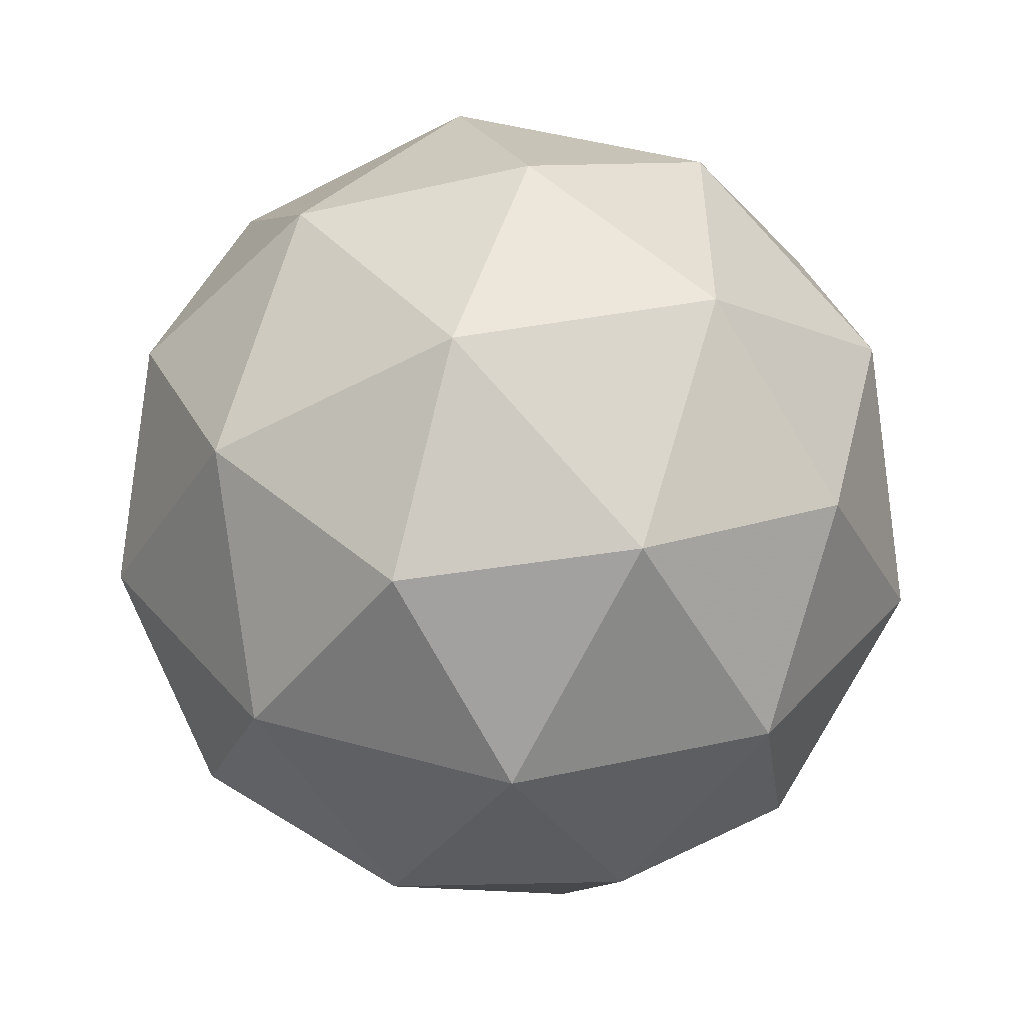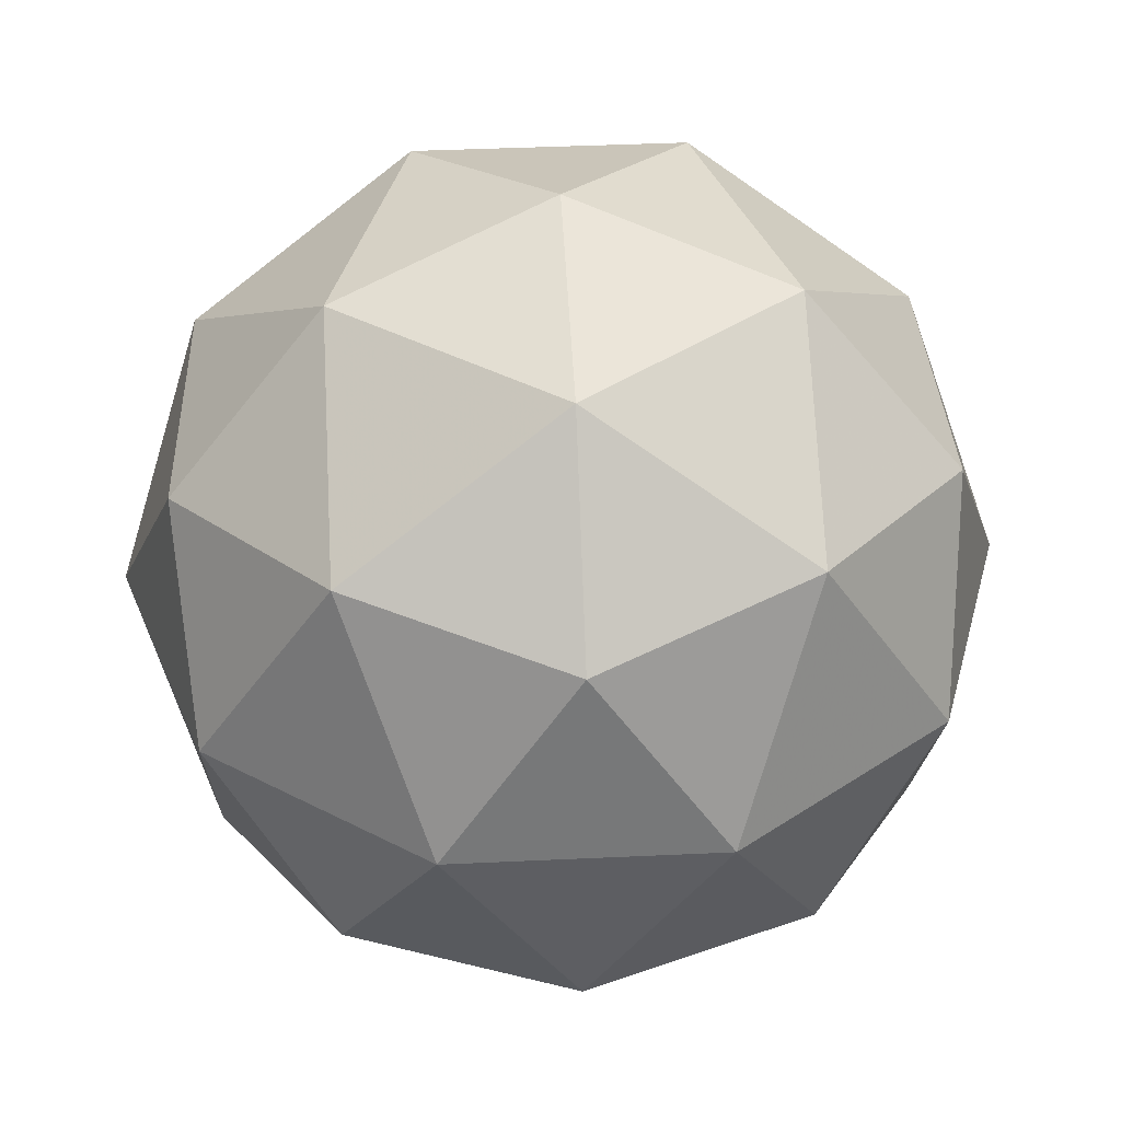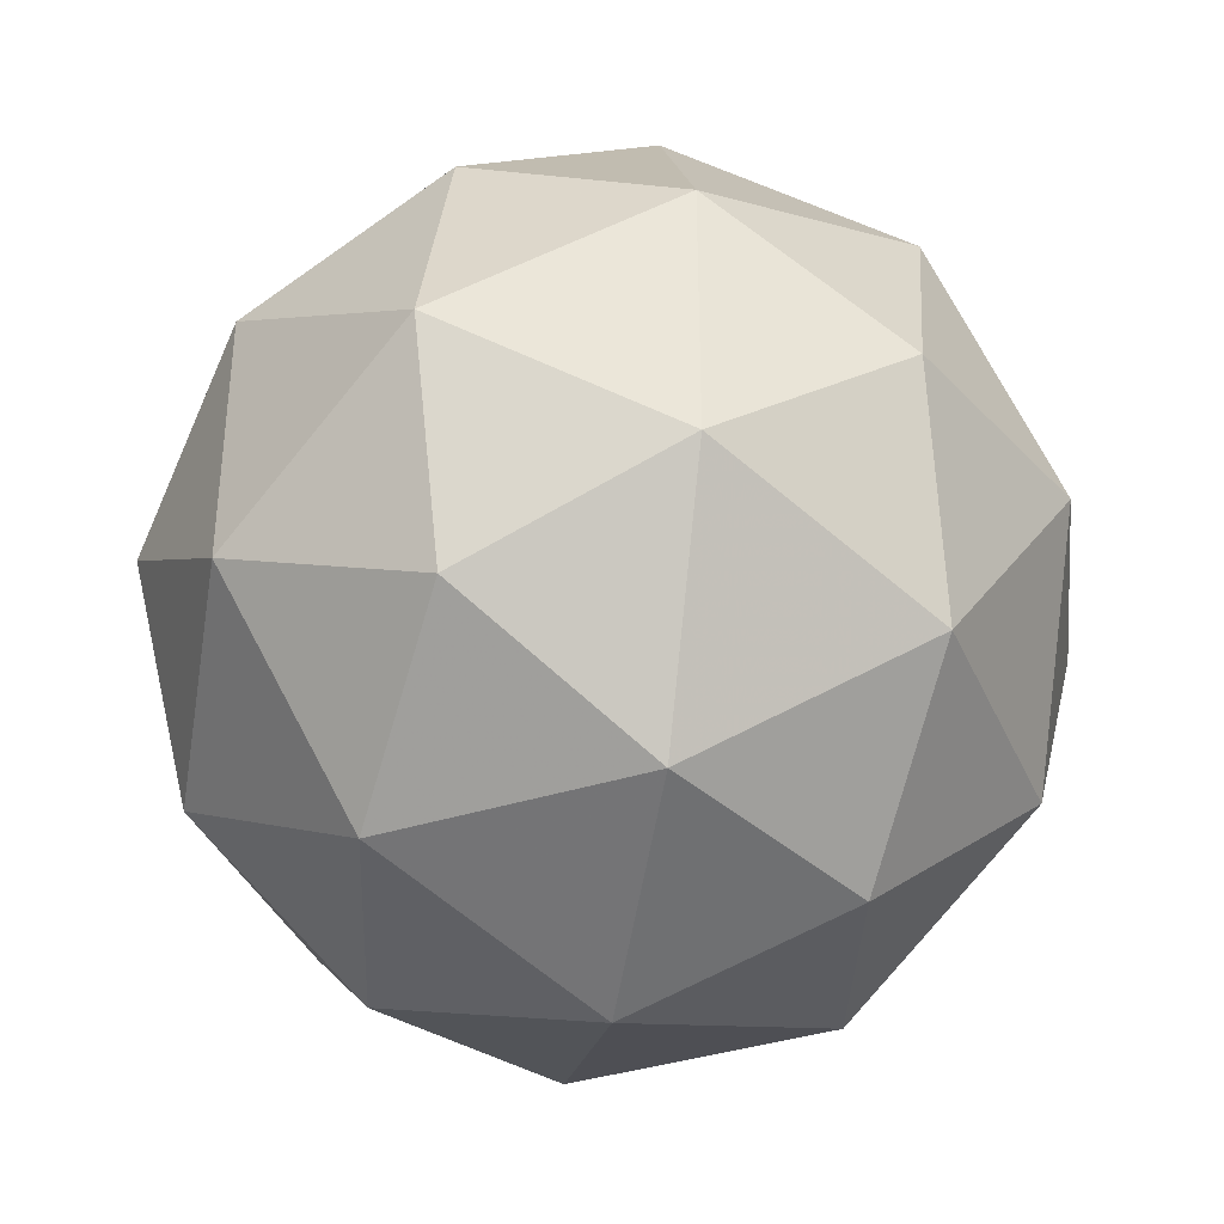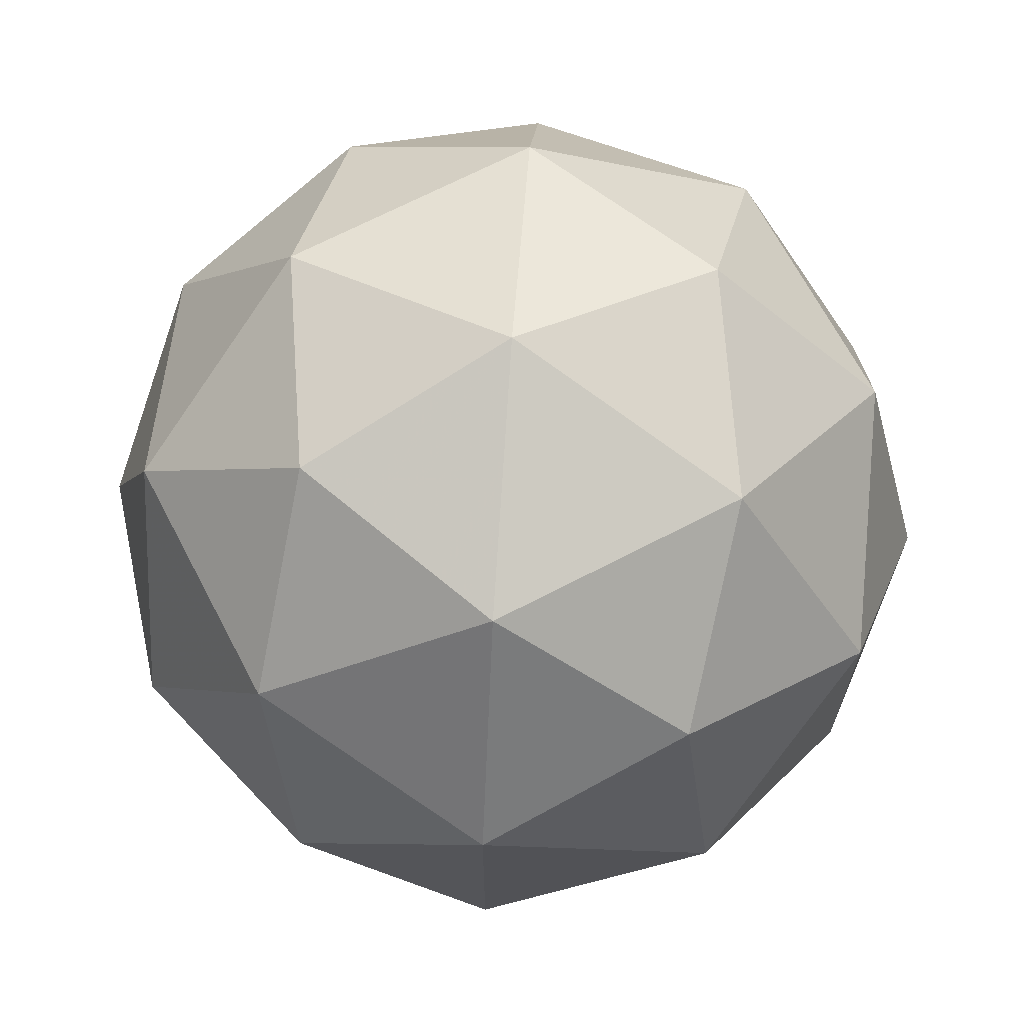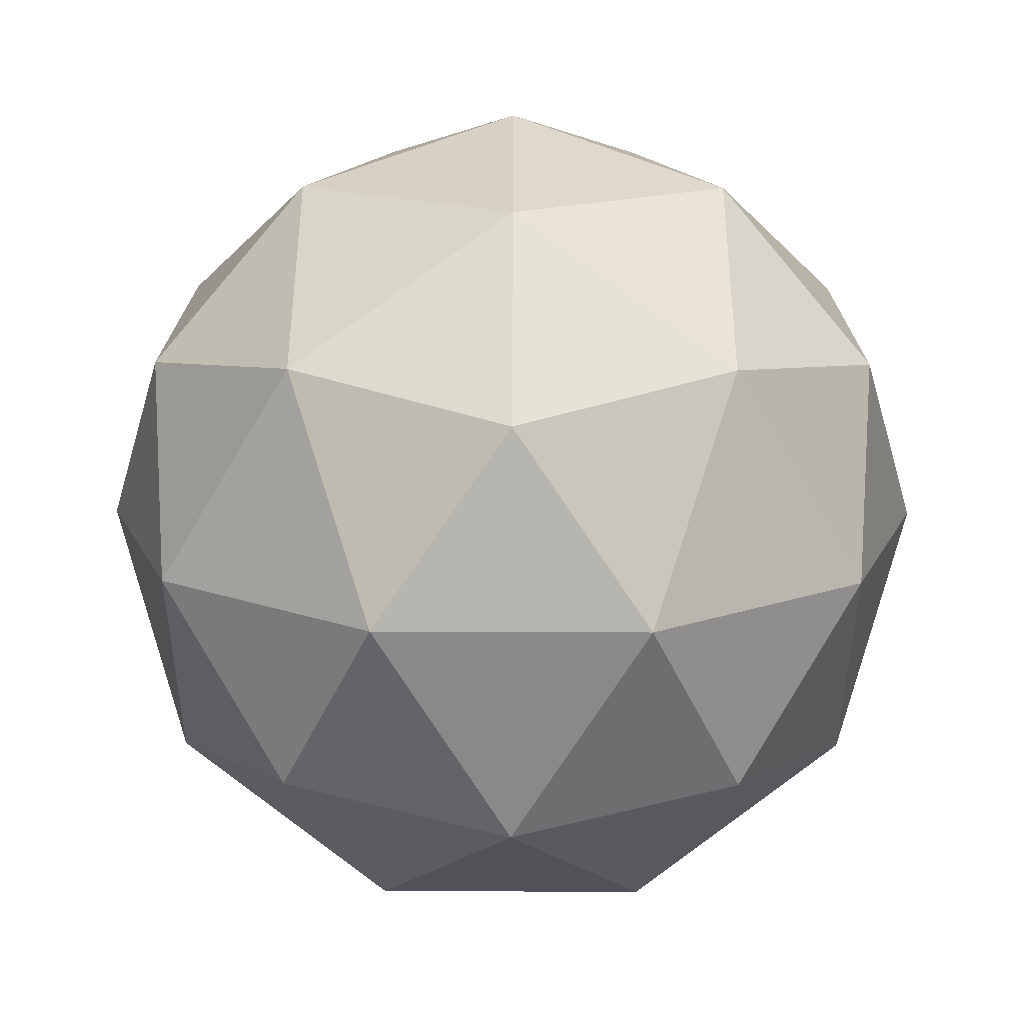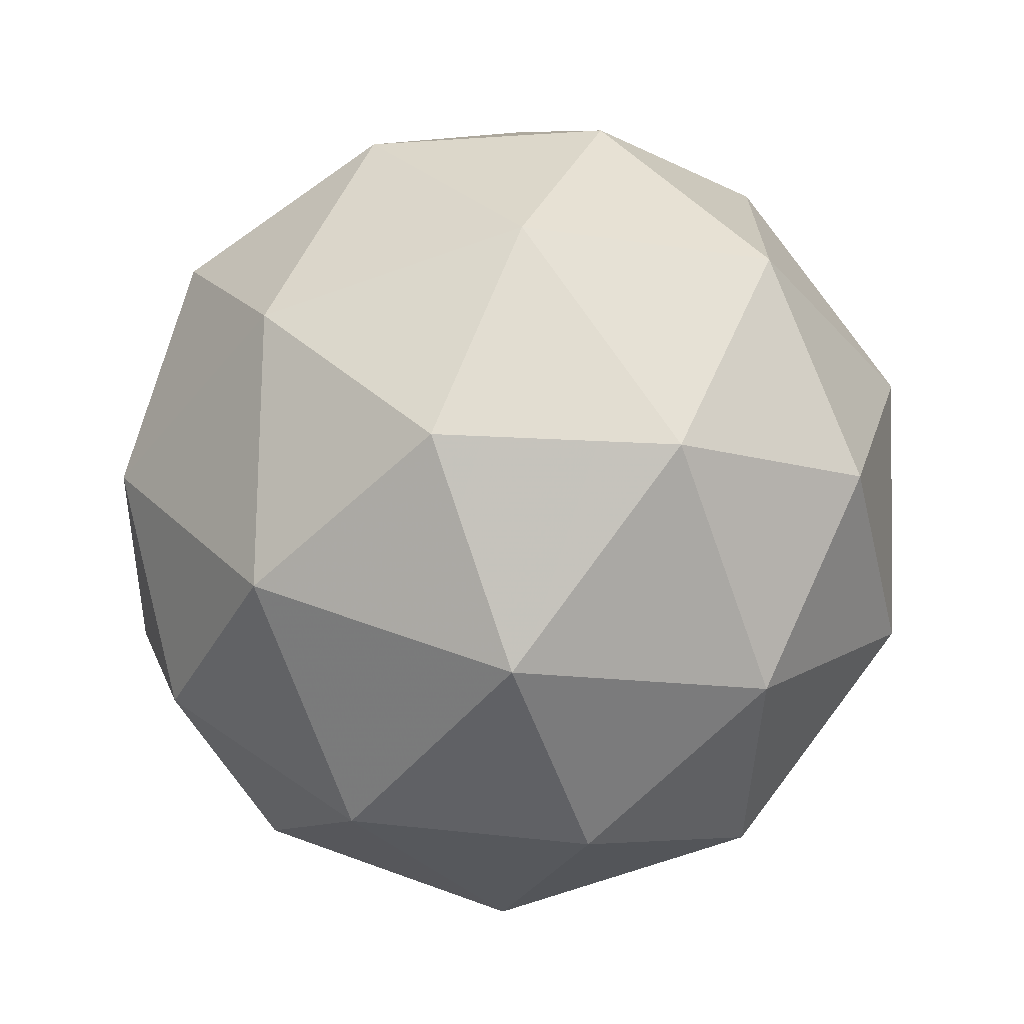
<metadata>
{"format":"obj","ext":"obj","renderer":"f3d","projection":"perspective","resolution":1024,"background":"white","views":[{"elev":-52.8,"azim":-2.2,"up":"+Z"},{"elev":40.2,"azim":14.7,"up":"+Y"},{"elev":-37.9,"azim":-99.9,"up":"+Z"},{"elev":67.7,"azim":30.6,"up":"+Z"},{"elev":79.4,"azim":54.2,"up":"+Y"},{"elev":-69.6,"azim":-12.3,"up":"+Z"}]}
</metadata>
<code>
g RIMR-i9-g146-s1569
v -3517 -6230 1703
v -3428 -6199 1767
v -3551 -6199 1808
v -3365 -6114 1813
v -3339 -6131 1703
v -3628 -6199 1703
v -3551 -6199 1598
v -3428 -6199 1638
v -3317 -6020 1767
v -3575 -6114 1881
v -3462 -6131 1872
v -3517 -6020 1913
v -3705 -6114 1703
v -3662 -6131 1808
v -3717 -6020 1767
v -3575 -6114 1524
v -3662 -6131 1598
v -3641 -6020 1533
v -3365 -6114 1592
v -3462 -6131 1533
v -3394 -6020 1533
v -3394 -6020 1872
v -3641 -6020 1872
v -3717 -6020 1638
v -3517 -6020 1493
v -3317 -6020 1638
v -3459 -5926 1881
v -3373 -5910 1808
v -3483 -5842 1808
v -3669 -5926 1813
v -3572 -5910 1872
v -3606 -5842 1767
v -3669 -5926 1592
v -3696 -5910 1703
v -3606 -5842 1638
v -3459 -5926 1524
v -3572 -5910 1533
v -3483 -5842 1598
v -3329 -5926 1703
v -3373 -5910 1598
v -3407 -5842 1703
v -3517 -5810 1703
f 1 2 3
f 4 2 5
f 1 3 6
f 1 6 7
f 1 7 8
f 4 5 9
f 10 11 12
f 13 14 15
f 16 17 18
f 19 20 21
f 4 9 22
f 10 12 23
f 13 15 24
f 16 18 25
f 19 21 26
f 27 28 29
f 30 31 32
f 33 34 35
f 36 37 38
f 39 40 41
f 41 38 42
f 41 40 38
f 40 36 38
f 38 35 42
f 38 37 35
f 37 33 35
f 35 32 42
f 35 34 32
f 34 30 32
f 32 29 42
f 32 31 29
f 31 27 29
f 29 41 42
f 29 28 41
f 28 39 41
f 26 40 39
f 26 21 40
f 21 36 40
f 25 37 36
f 25 18 37
f 18 33 37
f 24 34 33
f 24 15 34
f 15 30 34
f 23 31 30
f 23 12 31
f 12 27 31
f 22 28 27
f 22 9 28
f 9 39 28
f 21 25 36
f 21 20 25
f 20 16 25
f 18 24 33
f 18 17 24
f 17 13 24
f 15 23 30
f 15 14 23
f 14 10 23
f 12 22 27
f 12 11 22
f 11 4 22
f 9 26 39
f 9 5 26
f 5 19 26
f 8 20 19
f 8 7 20
f 7 16 20
f 7 17 16
f 7 6 17
f 6 13 17
f 6 14 13
f 6 3 14
f 3 10 14
f 5 8 19
f 5 2 8
f 2 1 8
f 3 11 10
f 3 2 11
f 2 4 11
f 2 4 11

</code>
